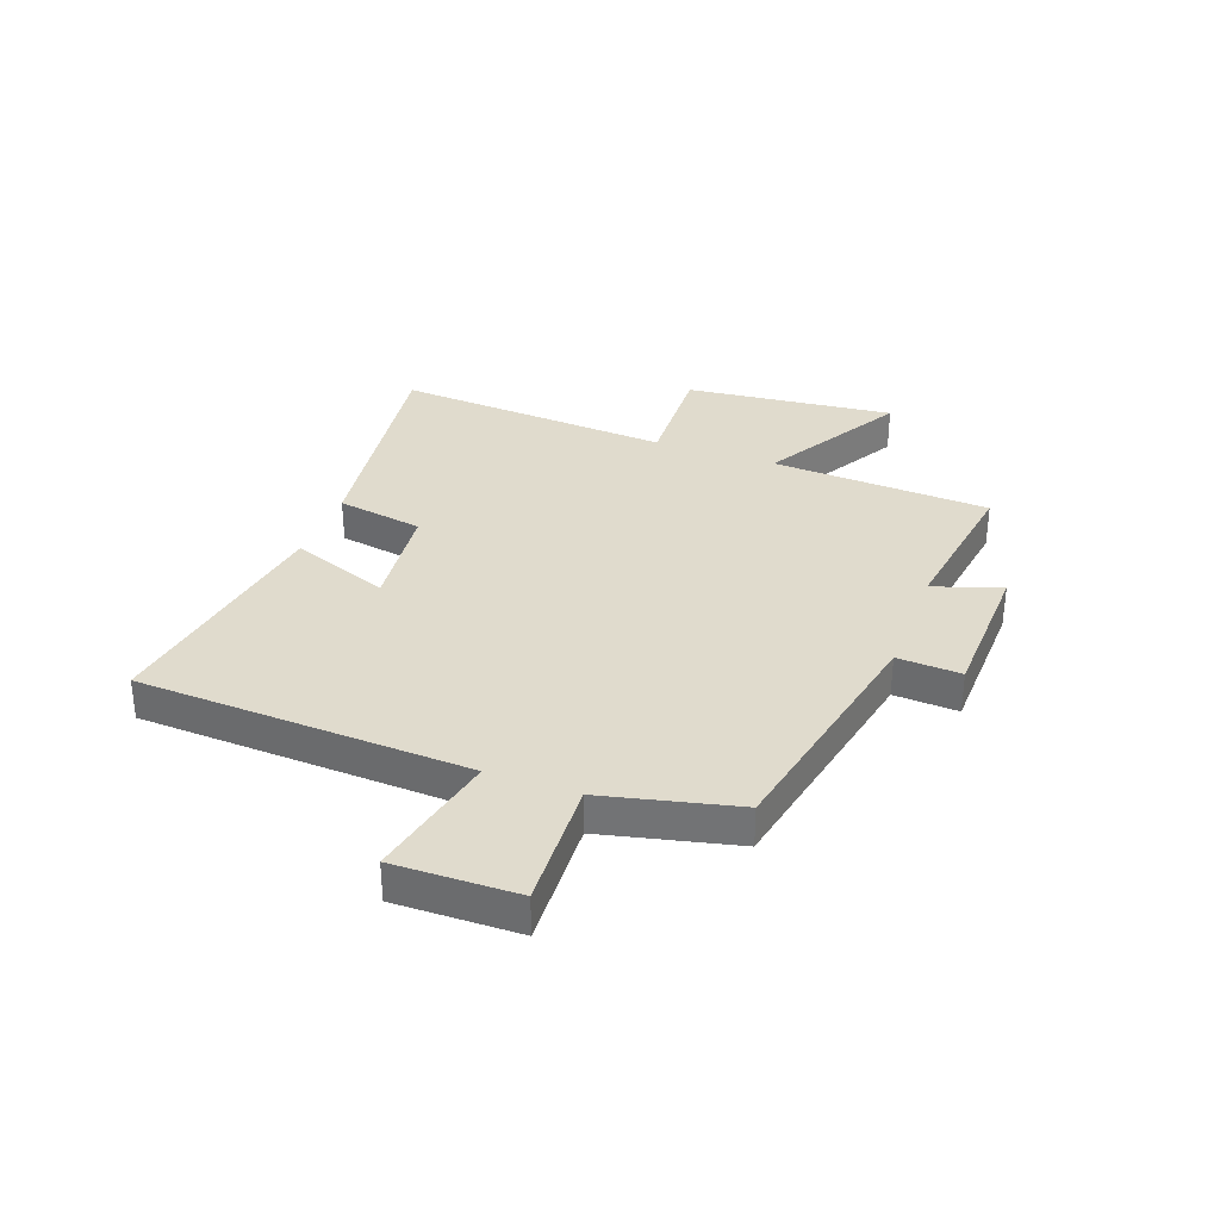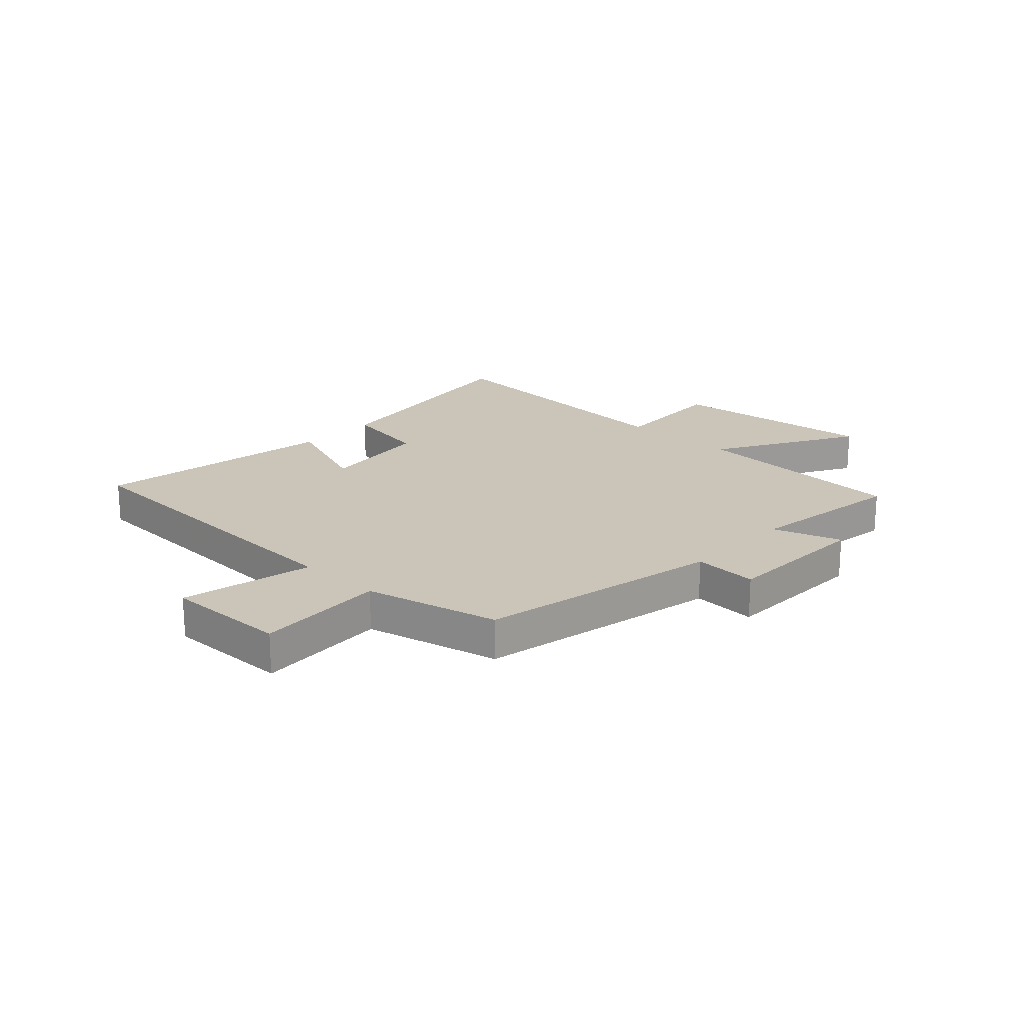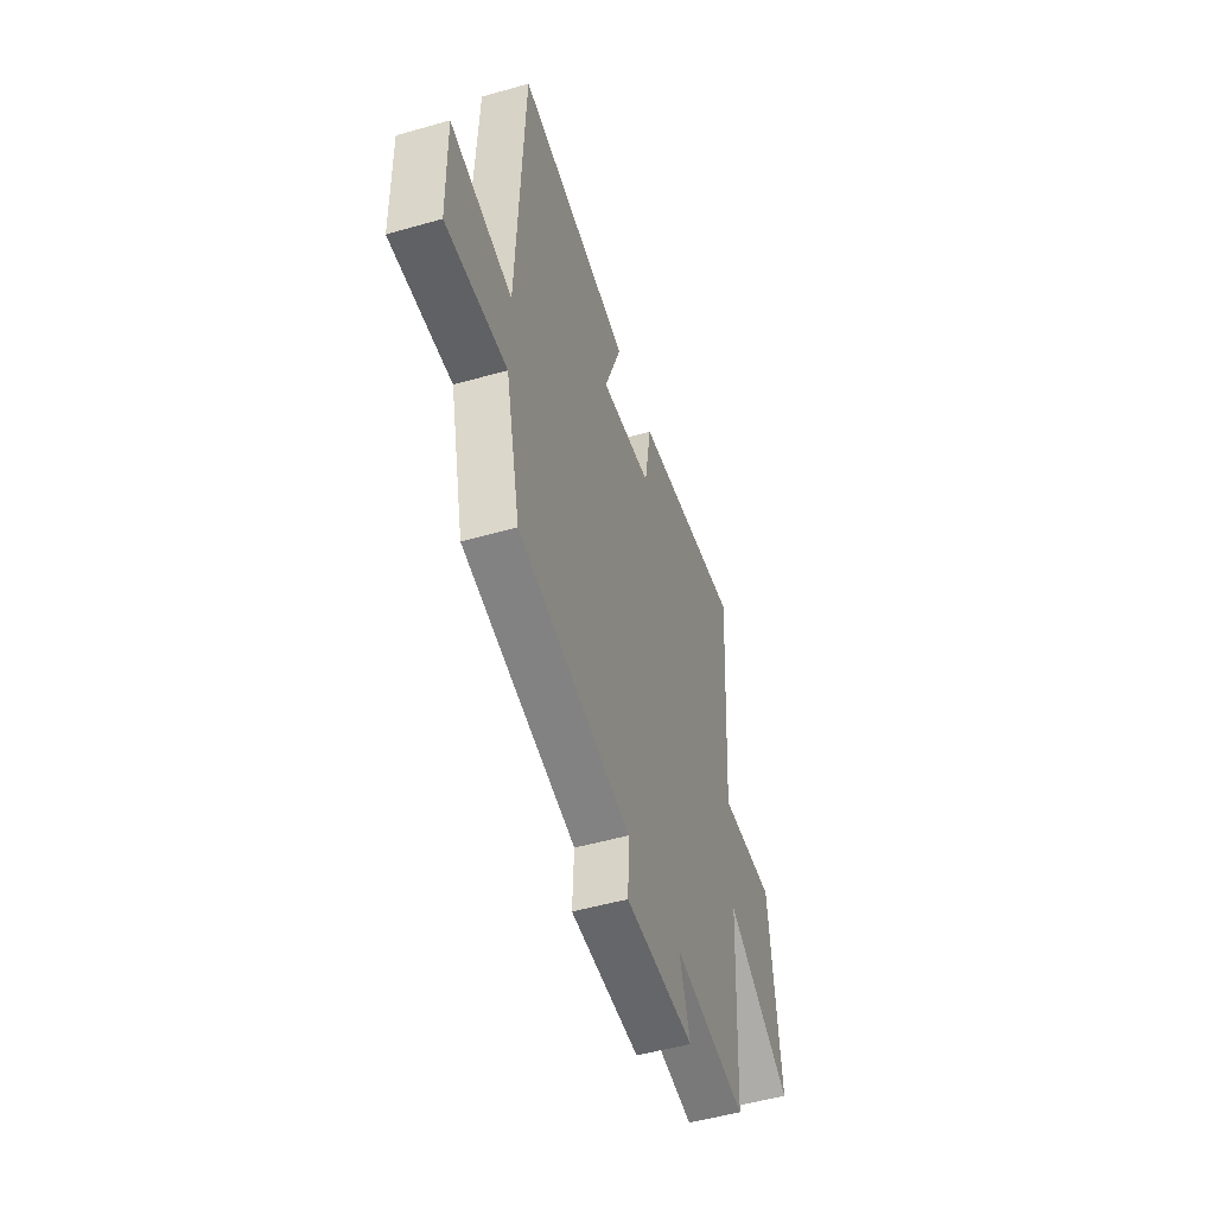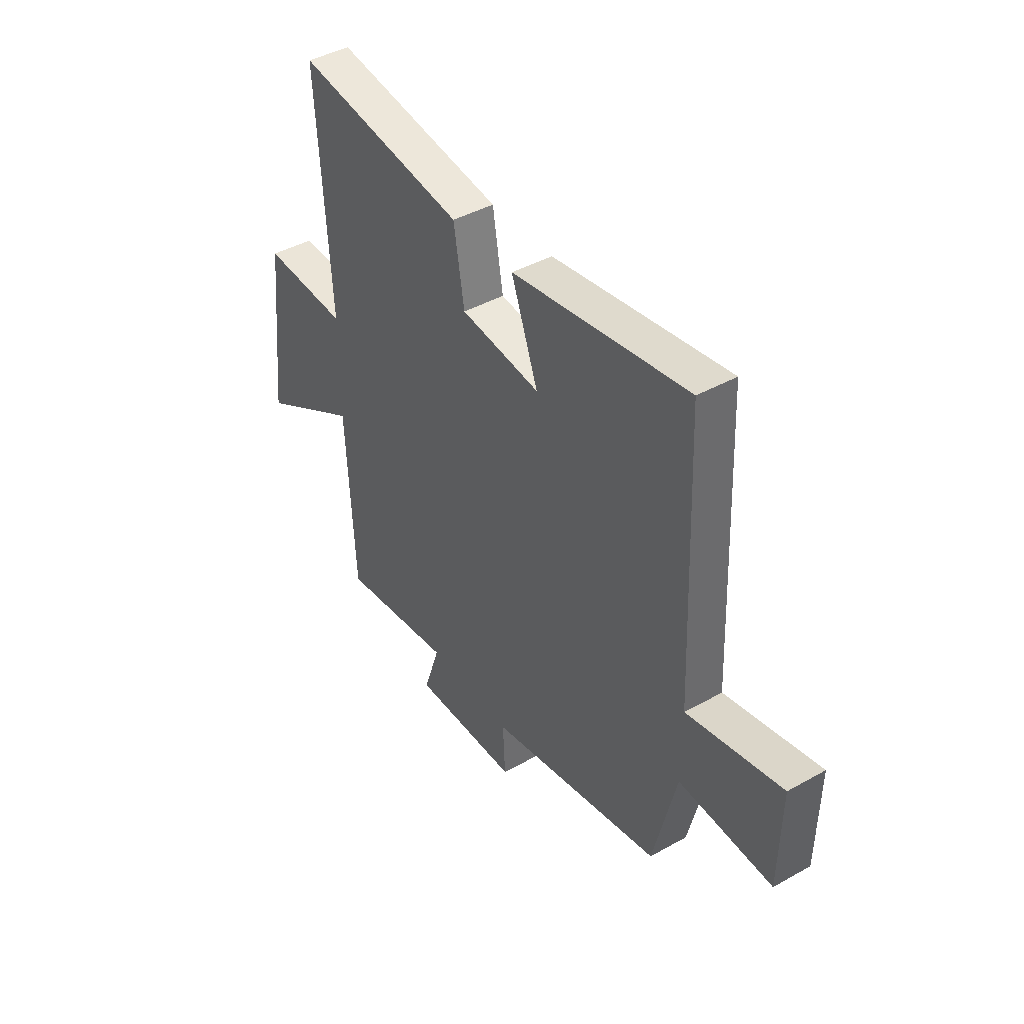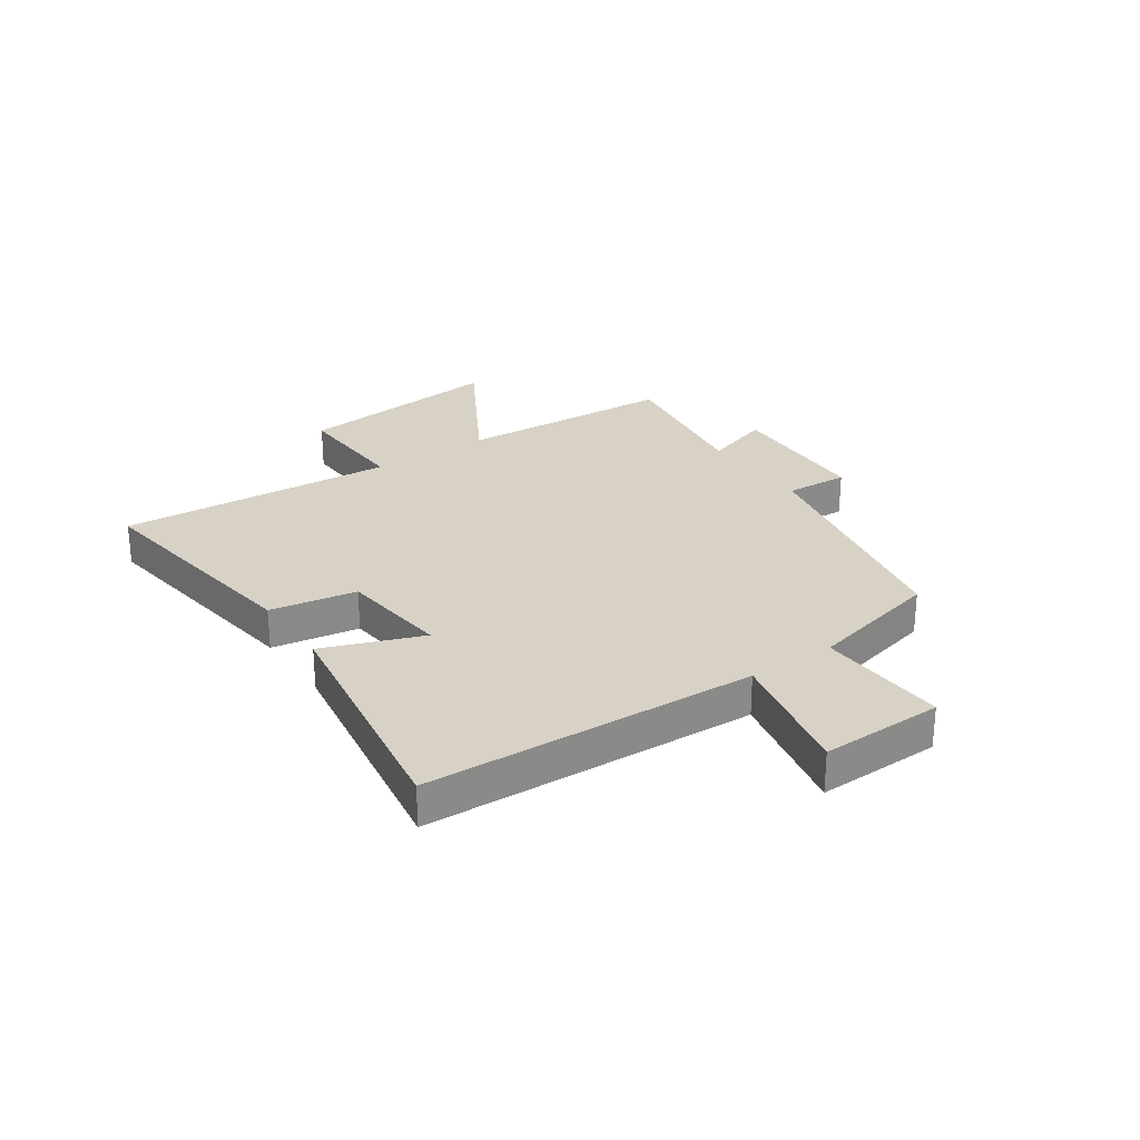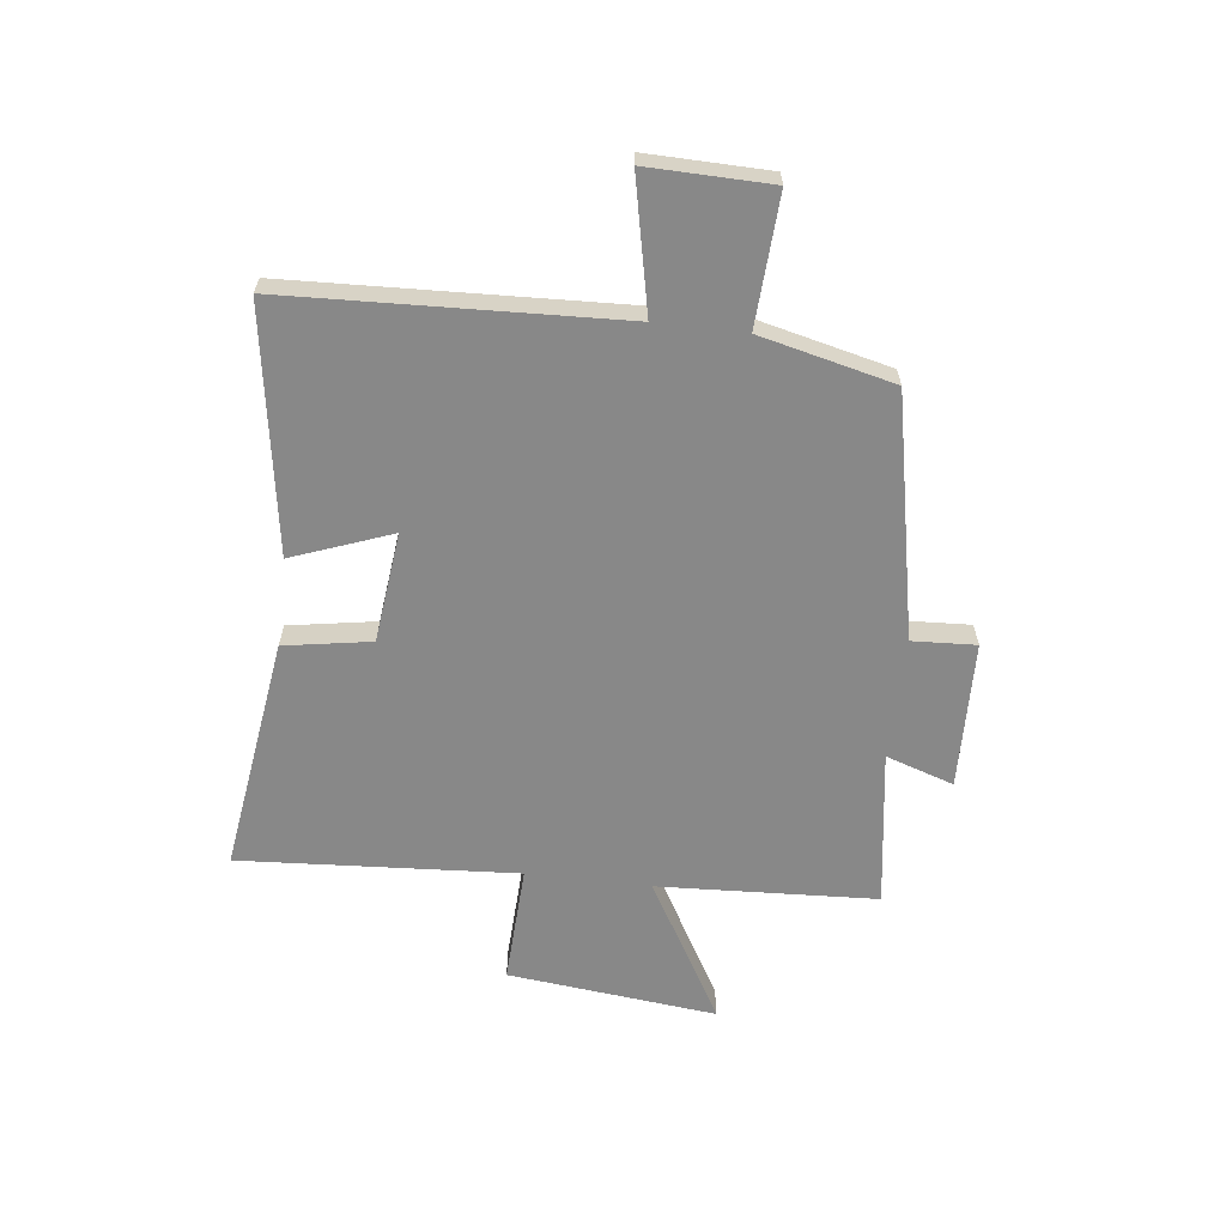
<metadata>
{"format":"obj","ext":"obj","renderer":"f3d","projection":"perspective","resolution":1024,"background":"white","views":[{"elev":33.2,"azim":110.3,"up":"+Y"},{"elev":20.5,"azim":133.1,"up":"+Y"},{"elev":-50.1,"azim":107.5,"up":"+Z"},{"elev":42.6,"azim":56.3,"up":"+Z"},{"elev":27.2,"azim":55.6,"up":"+Y"},{"elev":-62.7,"azim":83.2,"up":"+Y"}]}
</metadata>
<code>
v 0.444 0.07 -0.412
v 0.015 0.07 -0.5
v 0.021 0.07 -0.613
v -0.241 0.07 -0.621
v -0.201 0.07 -0.5
v -0.48 0.07 -0.541
v -0.5 0.07 -0.152
v -0.752 0.07 -0.297
v -0.712 0.07 0.075
v -0.5 0.07 0.066
v -0.532 0.07 0.559
v -0.113 0.07 0.5
v -0.087 0.07 0.346
v 0.109 0.07 0.324
v 0.043 0.07 0.5
v 0.475 0.07 0.568
v 0.5 0.07 -0.019
v 0.734 0.07 0.031
v 0.73 0.07 -0.187
v 0.5 0.07 -0.175
v 0.444 0 -0.412
v 0.015 0 -0.5
v 0.021 0 -0.613
v -0.241 0 -0.621
v -0.201 0 -0.5
v -0.48 0 -0.541
v -0.5 0 -0.152
v -0.752 0 -0.297
v -0.712 0 0.075
v -0.5 0 0.066
v -0.532 0 0.559
v -0.113 0 0.5
v -0.087 0 0.346
v 0.109 0 0.324
v 0.043 0 0.5
v 0.475 0 0.568
v 0.5 0 -0.019
v 0.734 0 0.031
v 0.73 0 -0.187
v 0.5 0 -0.175
f 17 18 19 20
f 17 20 1 2
f 14 15 16 17
f 13 14 17 2
f 10 11 12 13
f 10 13 2 3
f 7 8 9 10
f 5 6 7 10
f 5 10 3
f 3 4 5
f 40 39 38 37
f 22 21 40 37
f 37 36 35 34
f 22 37 34 33
f 33 32 31 30
f 23 22 33 30
f 30 29 28 27
f 30 27 26 25
f 23 30 25
f 25 24 23
f 1 21 22 2
f 2 22 23 3
f 3 23 24 4
f 4 24 25 5
f 5 25 26 6
f 6 26 27 7
f 7 27 28 8
f 8 28 29 9
f 9 29 30 10
f 10 30 31 11
f 11 31 32 12
f 12 32 33 13
f 13 33 34 14
f 14 34 35 15
f 15 35 36 16
f 16 36 37 17
f 17 37 38 18
f 18 38 39 19
f 19 39 40 20
f 20 40 21 1

</code>
